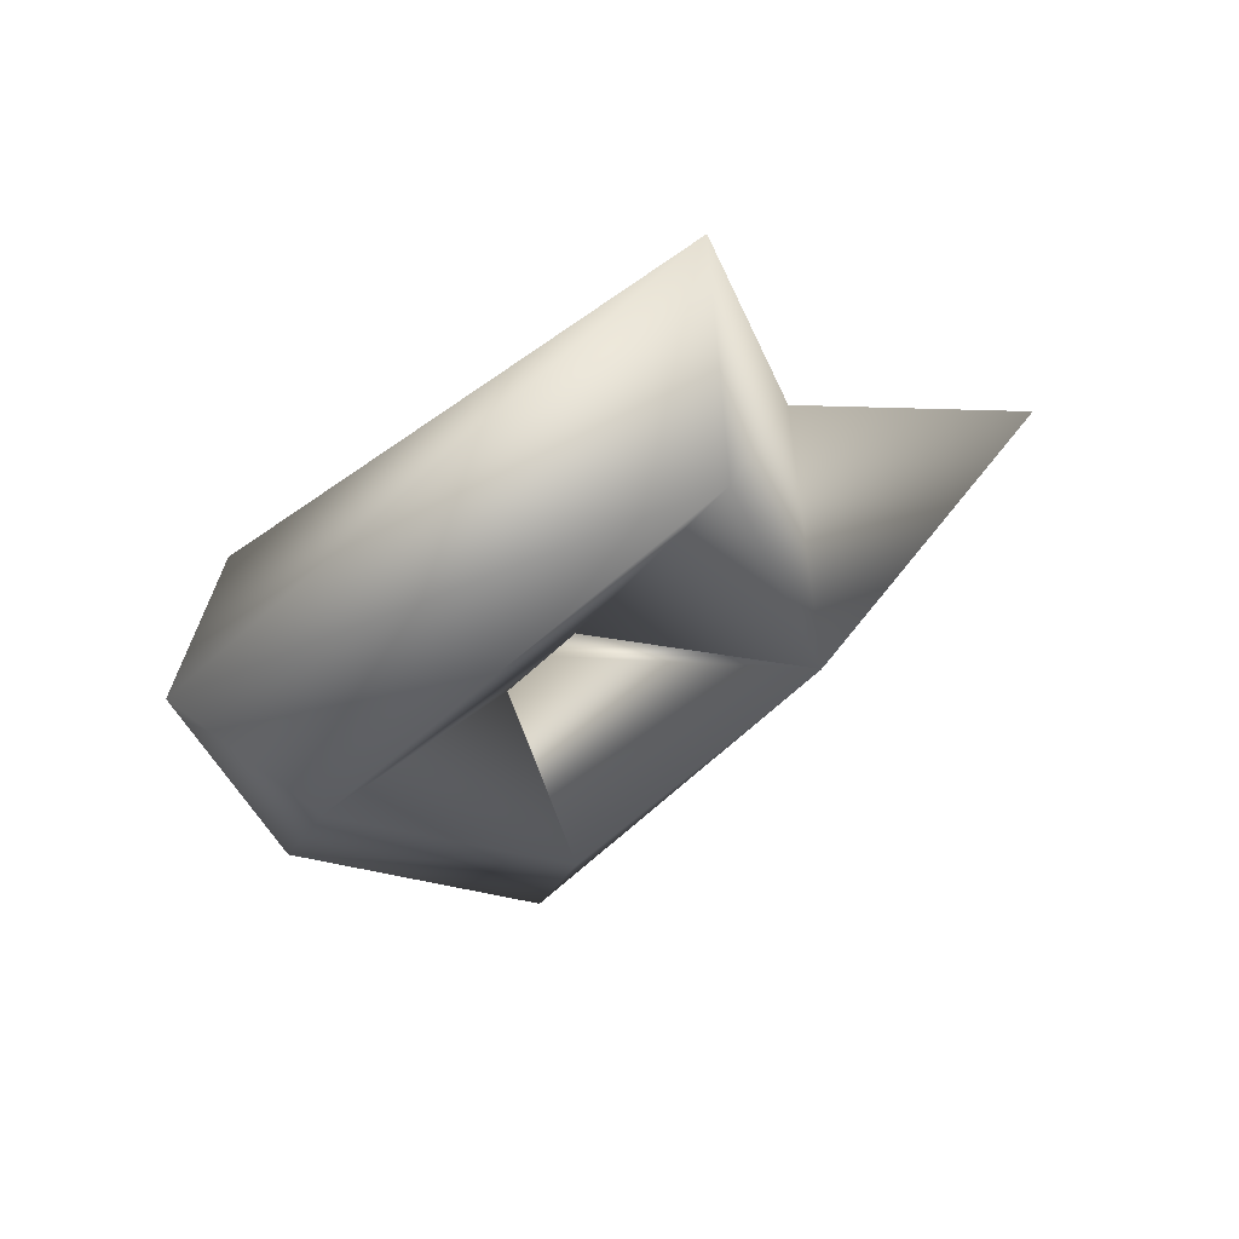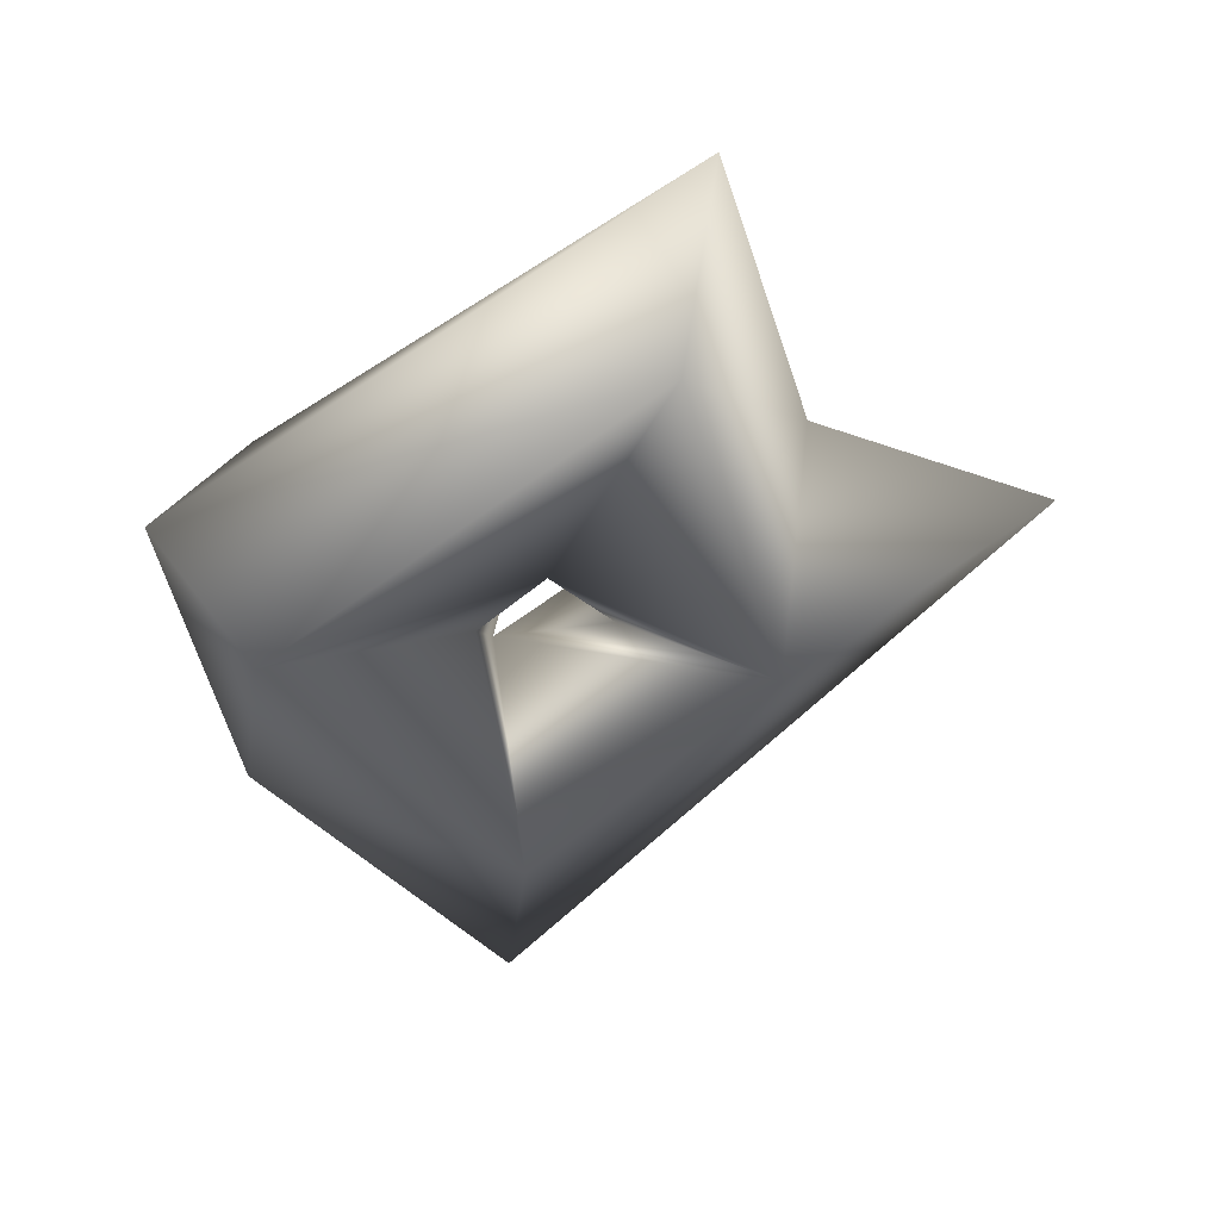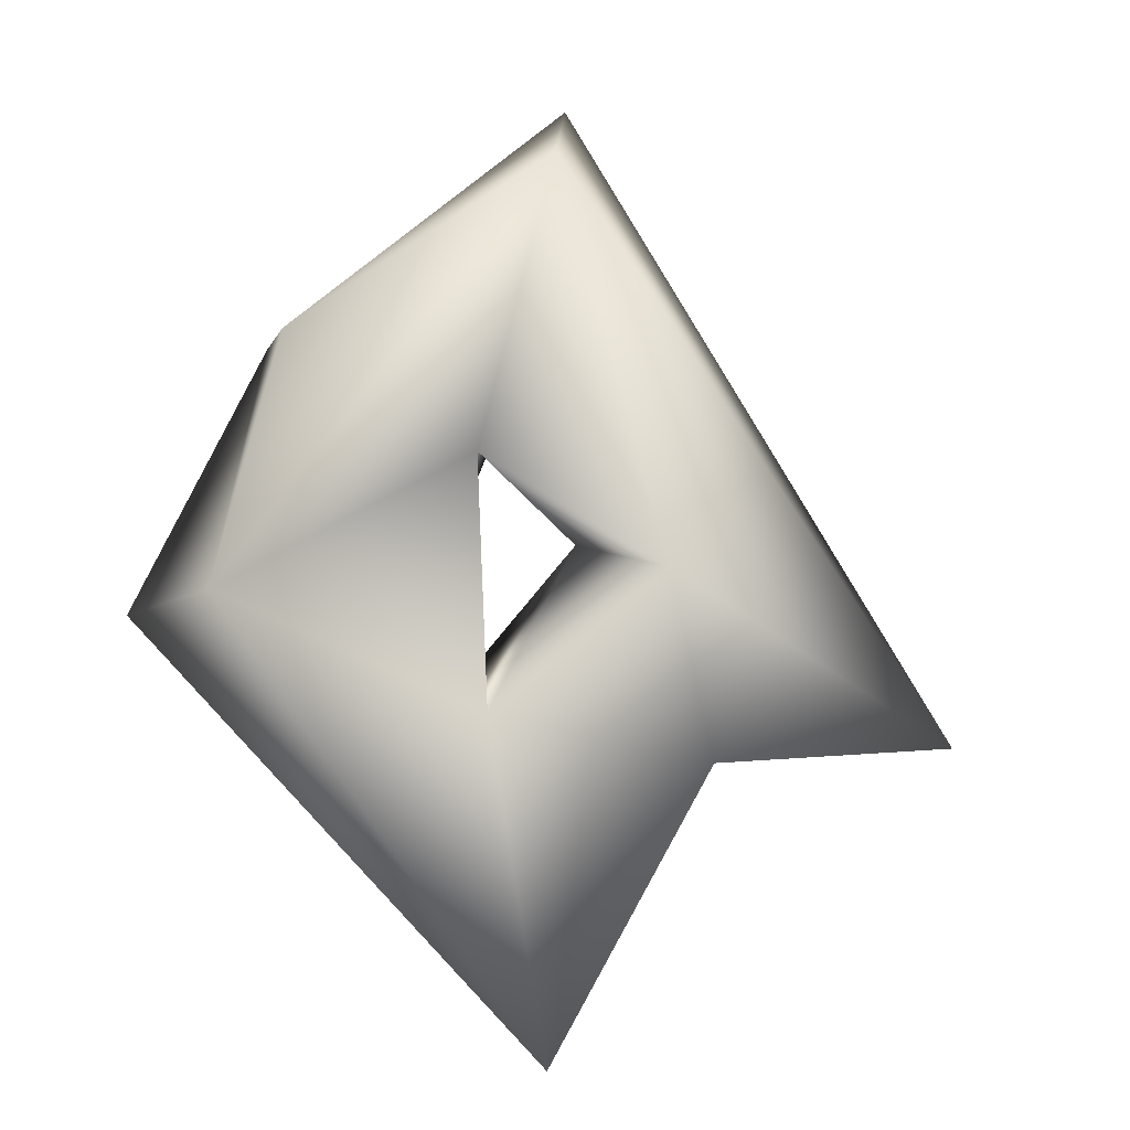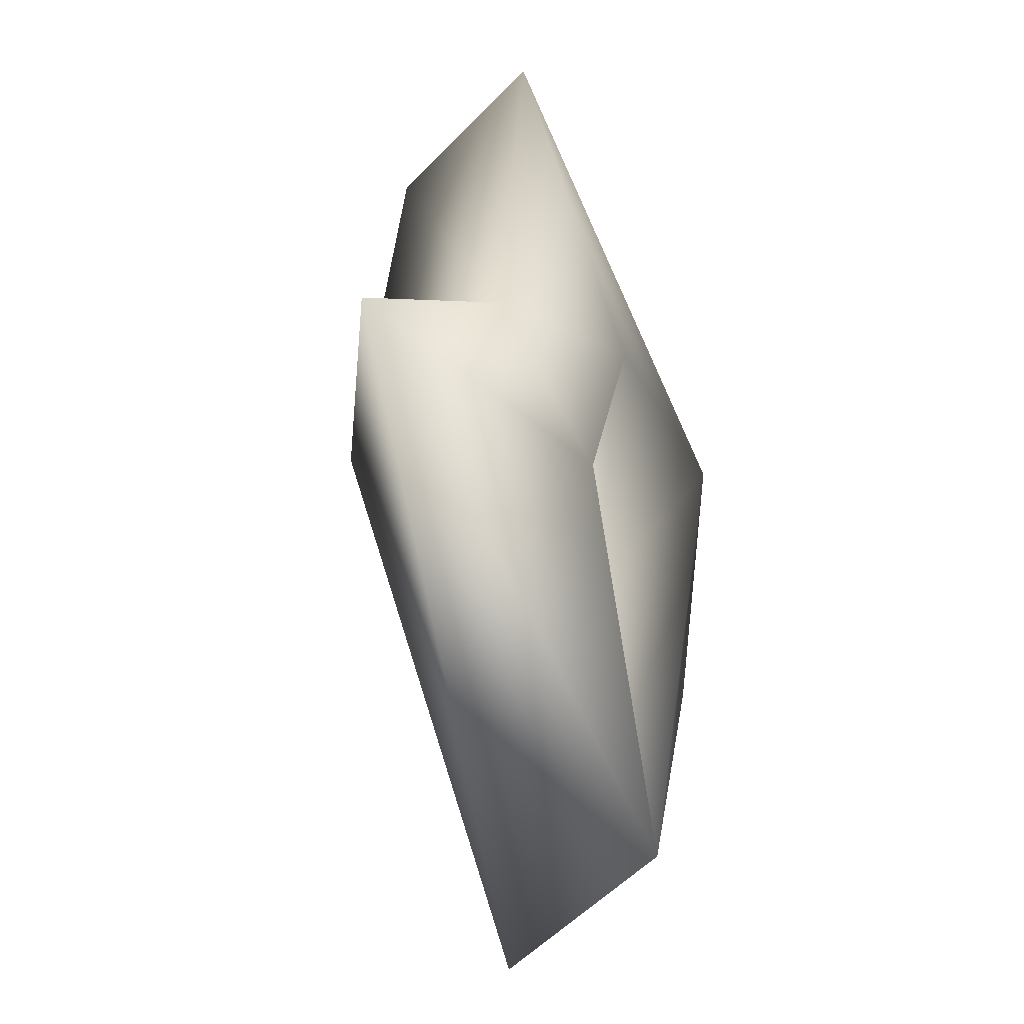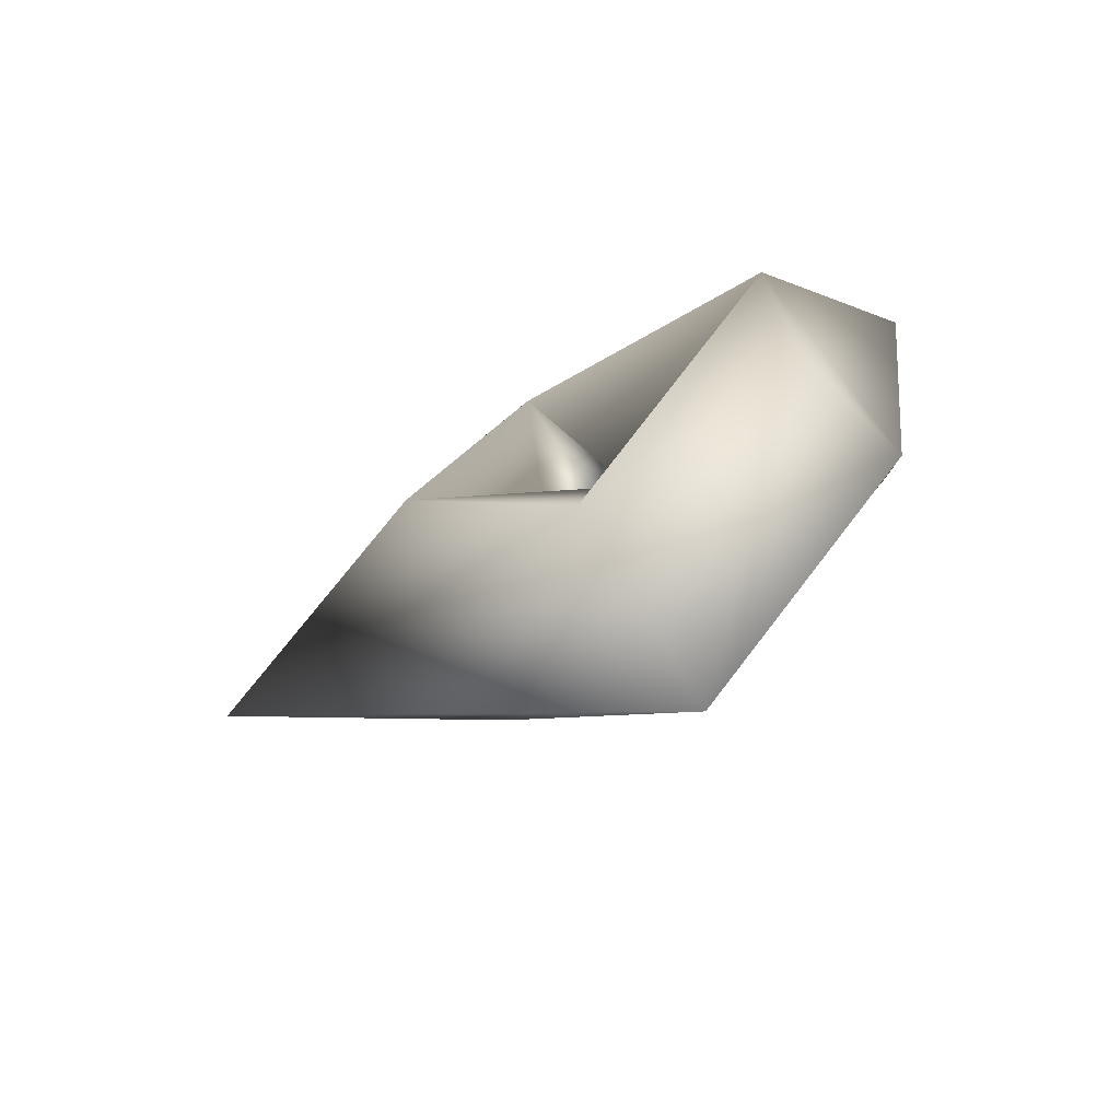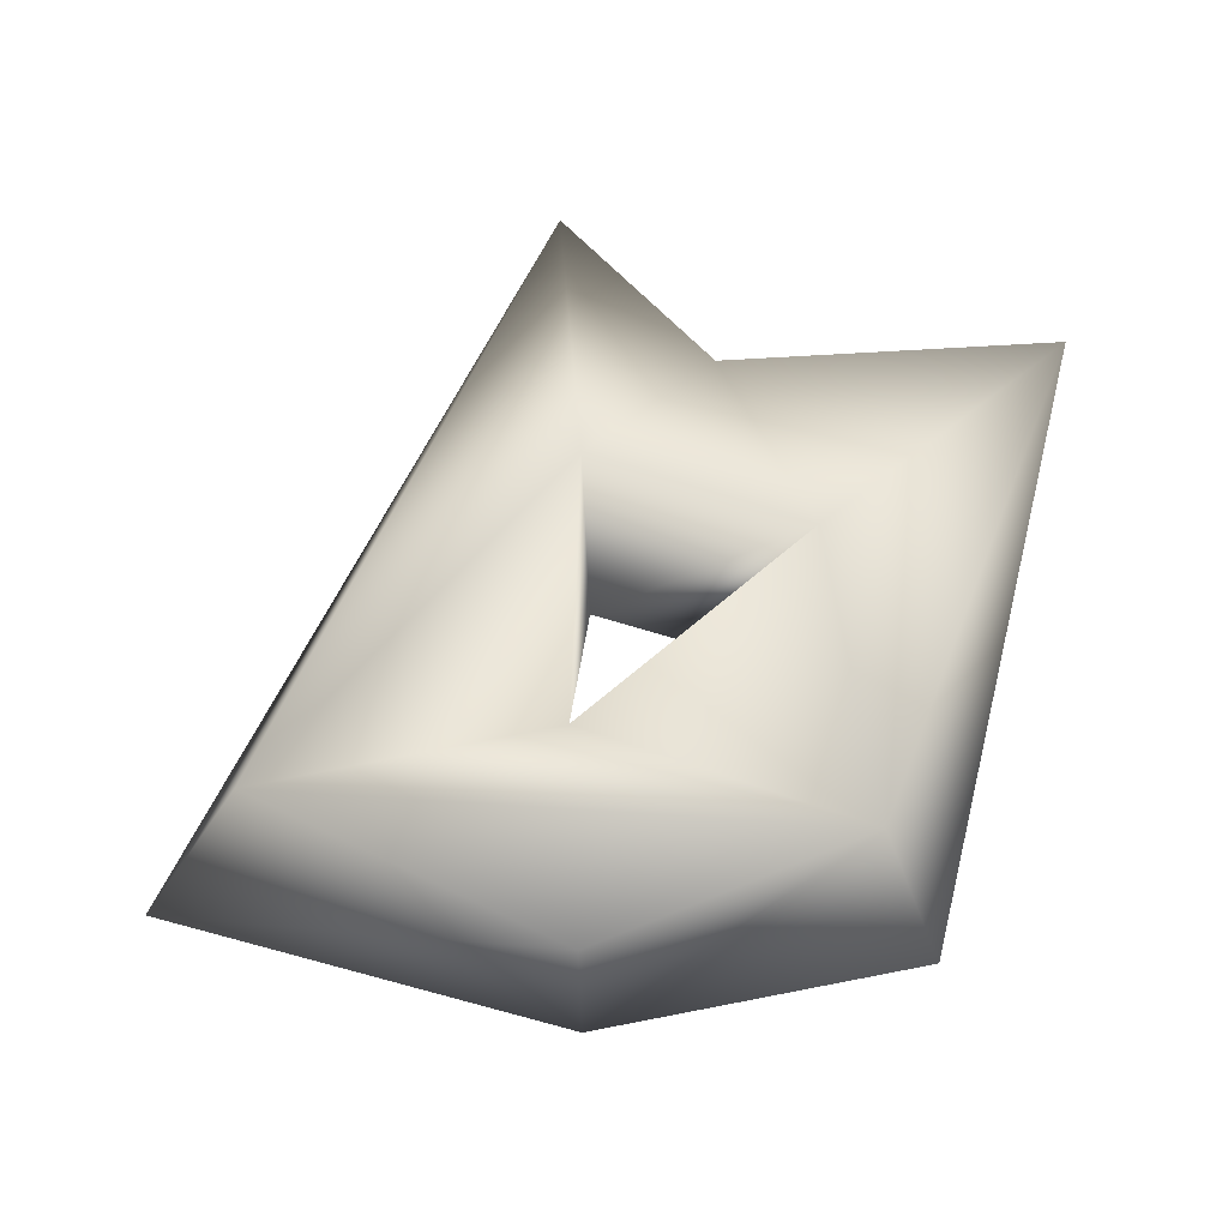
<metadata>
{"format":"obj","ext":"obj","renderer":"f3d","projection":"perspective","resolution":1024,"background":"white","views":[{"elev":62.6,"azim":-22.7,"up":"+Z"},{"elev":47.8,"azim":-6.0,"up":"+Z"},{"elev":77.8,"azim":12.9,"up":"+Y"},{"elev":-17.2,"azim":111.3,"up":"+Z"},{"elev":-73.3,"azim":-149.5,"up":"+Z"},{"elev":66.0,"azim":-110.3,"up":"+Y"}]}
</metadata>
<code>
o ME.001_CUCurve.001
v 1.07 0.000814 0.3934
v 1.069 0.001957 0.3908
v 1.067 -4e-05 0.3904
v 1.069 -0.002137 0.3912
v 1.066 -0.000783 0.3922
v 1.067 0.001838 0.3935
v 1.068 -0.001851 0.3968
v 1.069 0.000696 0.3983
v 1.061 1.9e-05 0.393
v 1.062 0.001919 0.3927
v 1.062 -0.001942 0.3921
v 1.065 -0.000784 0.3913
v 1.066 0.000718 0.3894
v 1.062 0.001406 0.3884
v 1.062 -0.000606 0.3882
v 1.066 -0.00192 0.387
v 1.065 -0.000823 0.3831
v 1.066 0.00195 0.3849
v 1.074 -0 0.3922
f 3 6 2
f 4 5 3
f 1 7 4
f 6 8 1
f 6 10 8
f 9 11 7
f 12 13 6
f 11 12 5
f 10 15 9
f 13 18 10
f 11 16 12
f 15 16 11
f 14 17 15
f 4 3 13
f 17 4 16
f 18 19 17
f 2 19 18
f 2 1 19
f 3 5 6
f 2 6 1
f 4 7 5
f 1 8 7
f 8 9 7
f 8 10 9
f 7 11 5
f 5 12 6
f 6 13 10
f 9 15 11
f 10 14 15
f 10 18 14
f 12 16 13
f 14 18 17
f 15 17 16
f 16 4 13
f 13 2 18
f 13 3 2
f 17 19 4
f 19 1 4

</code>
